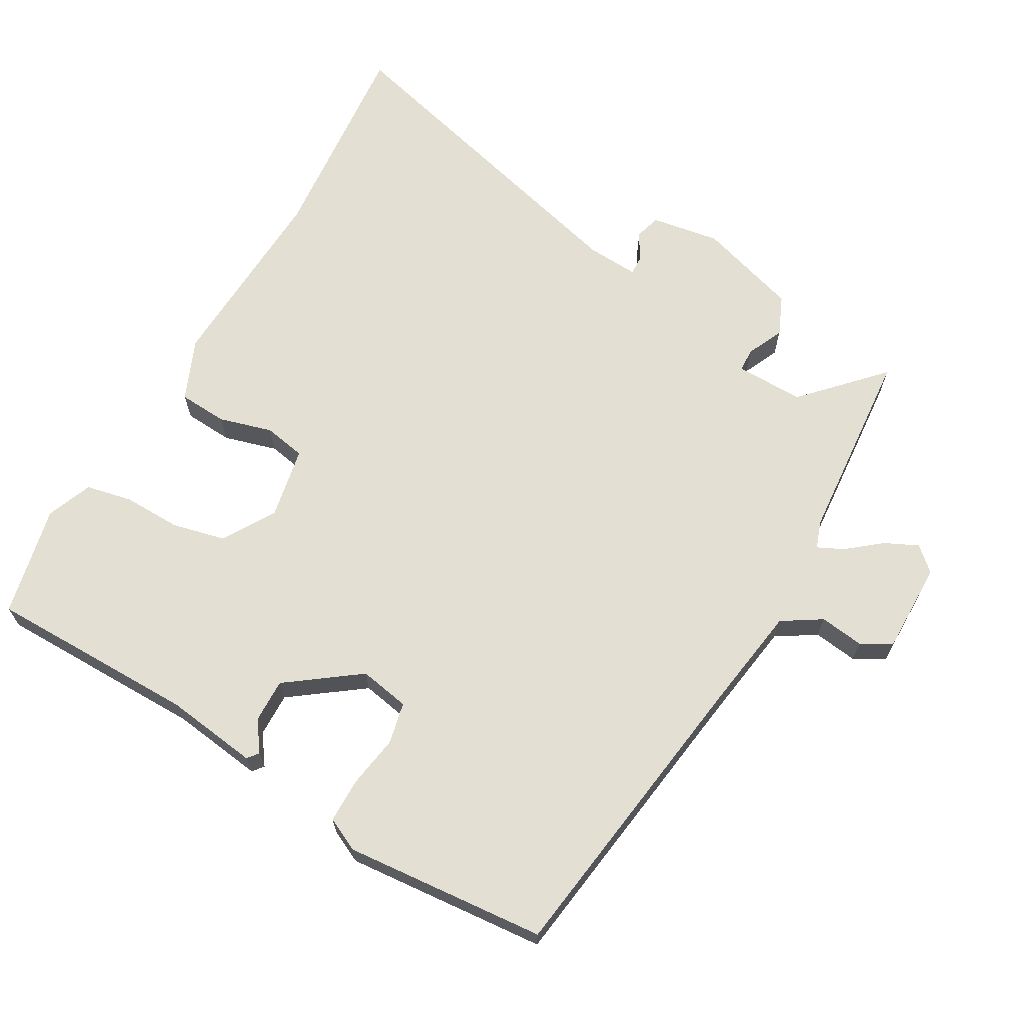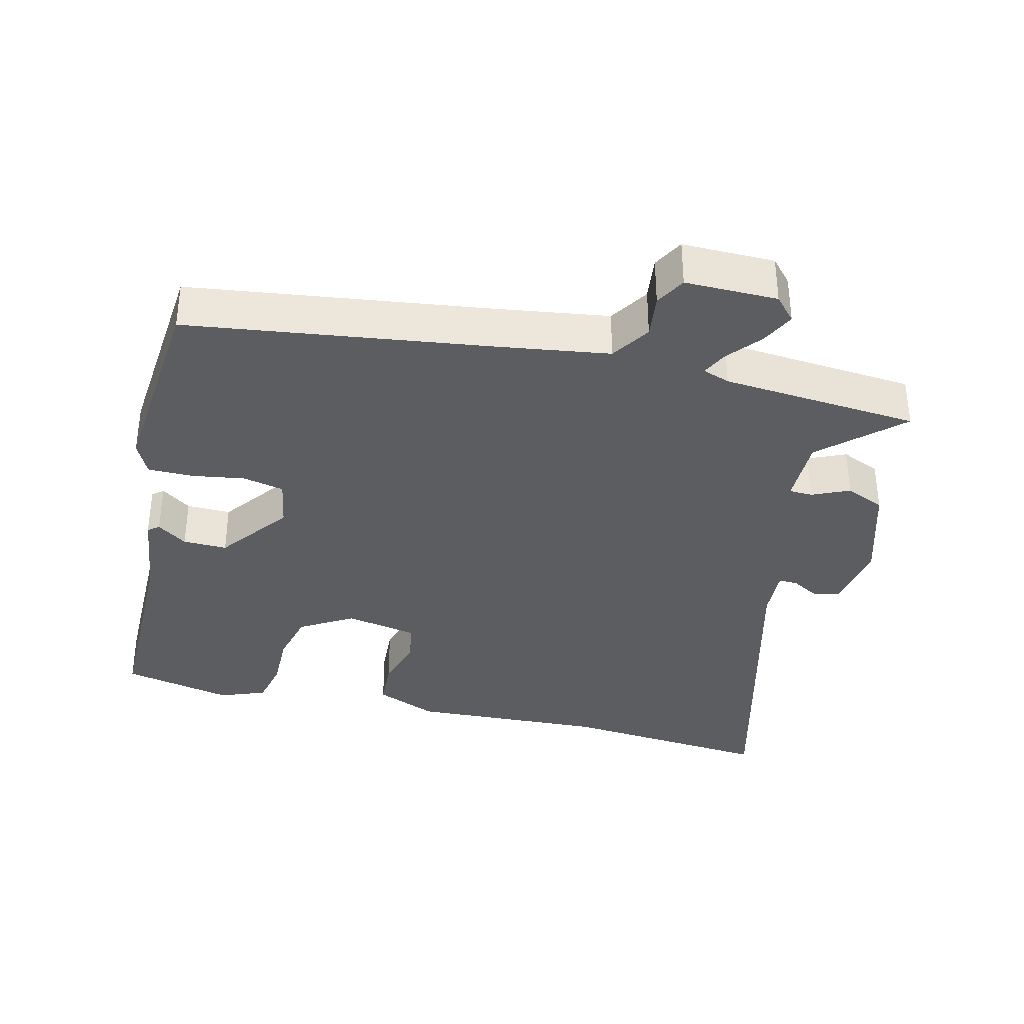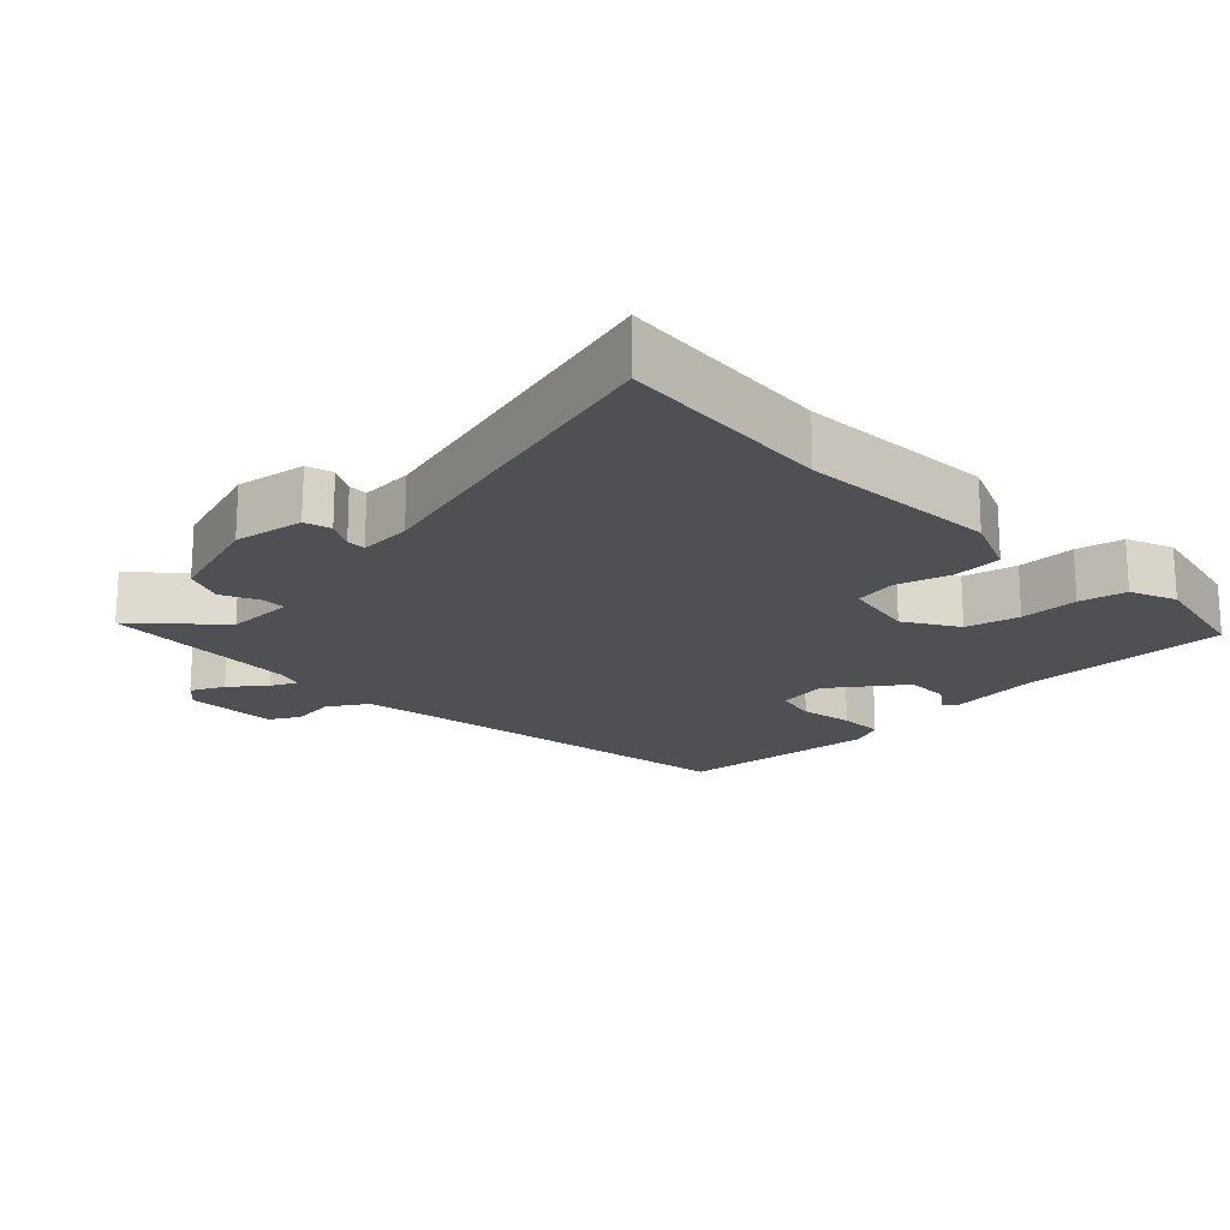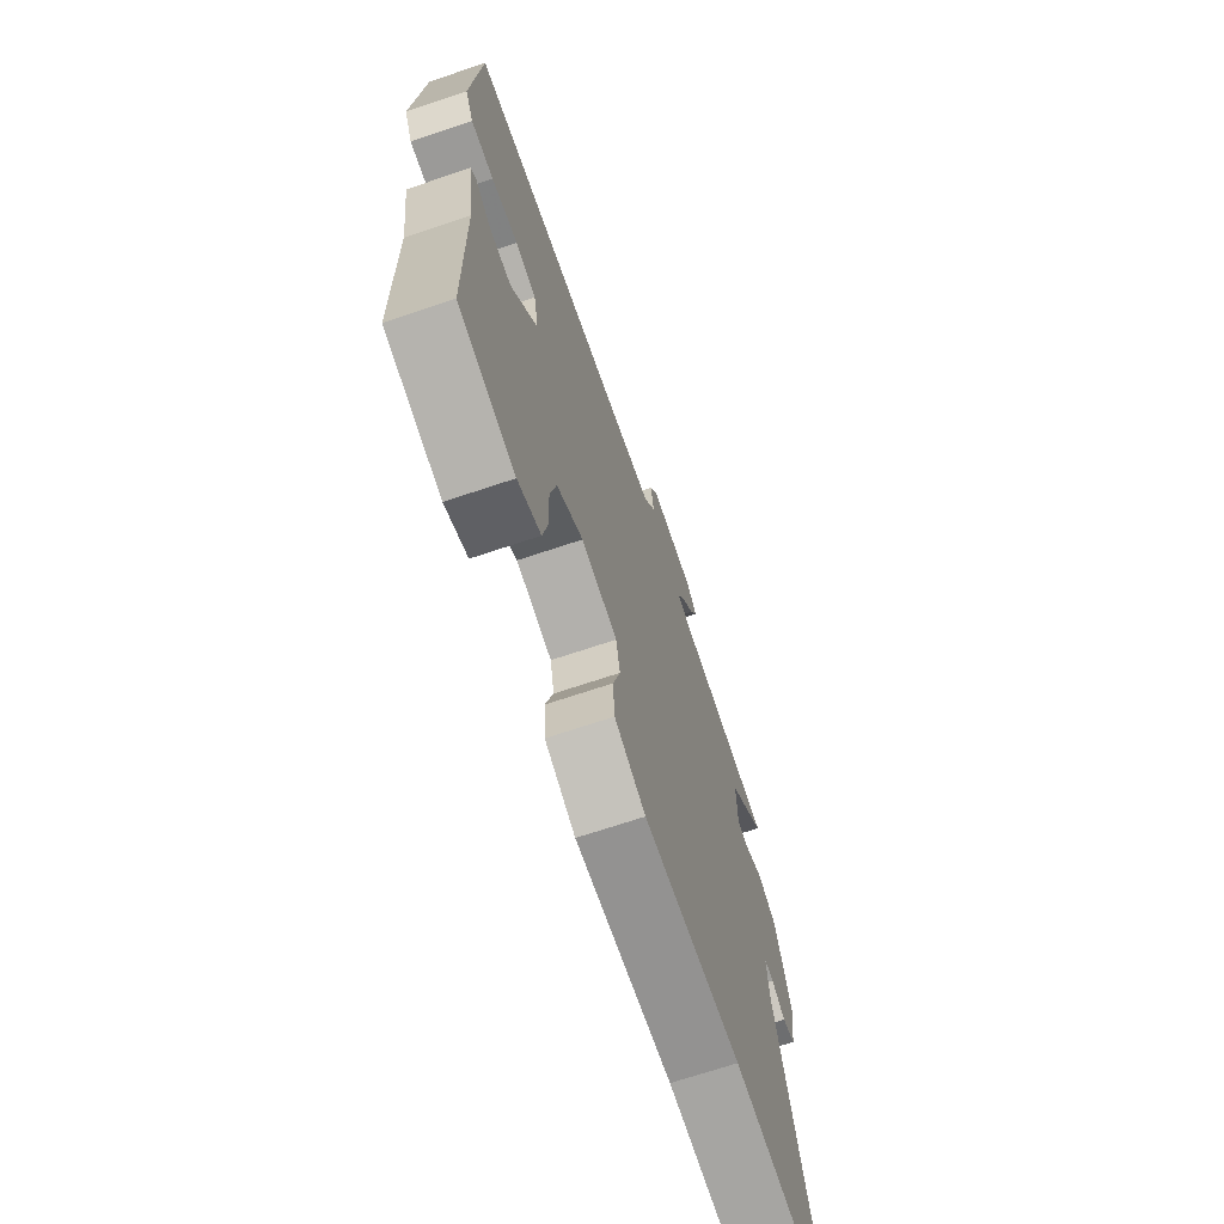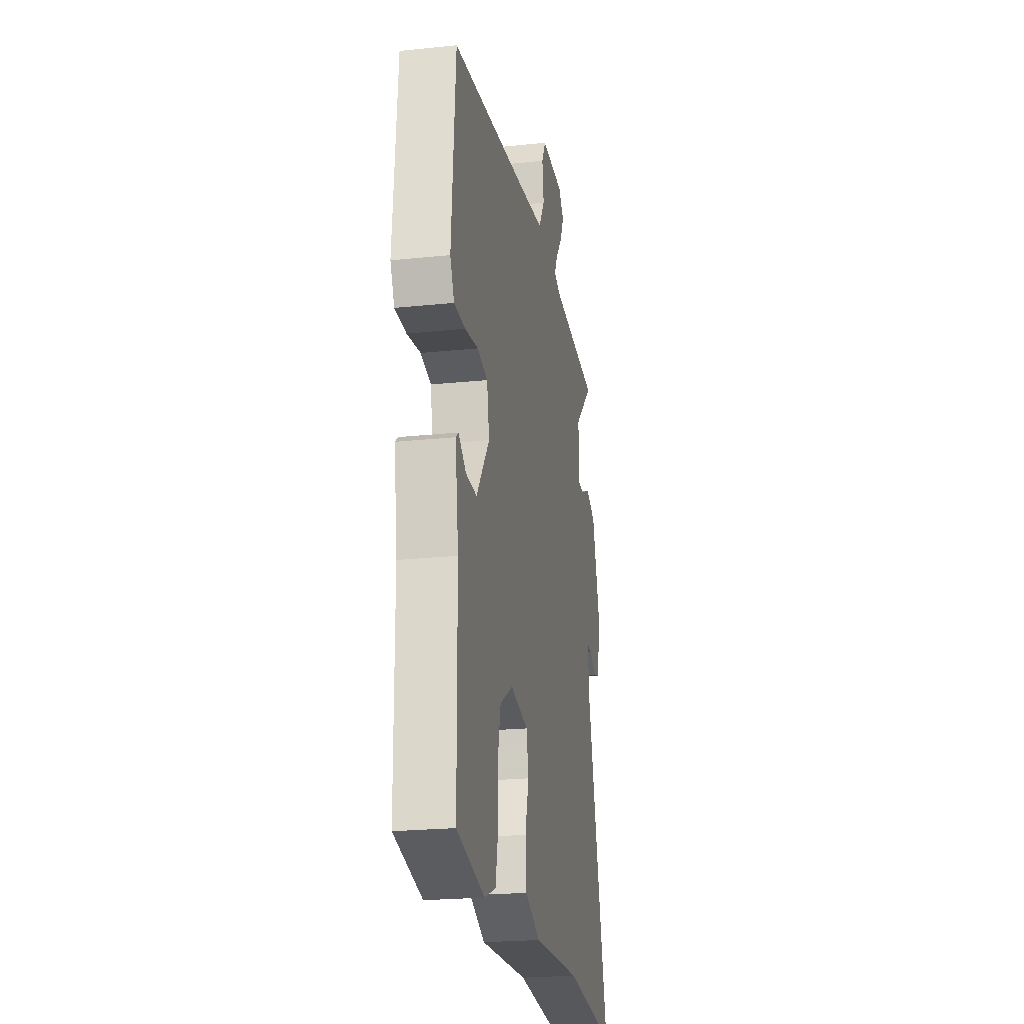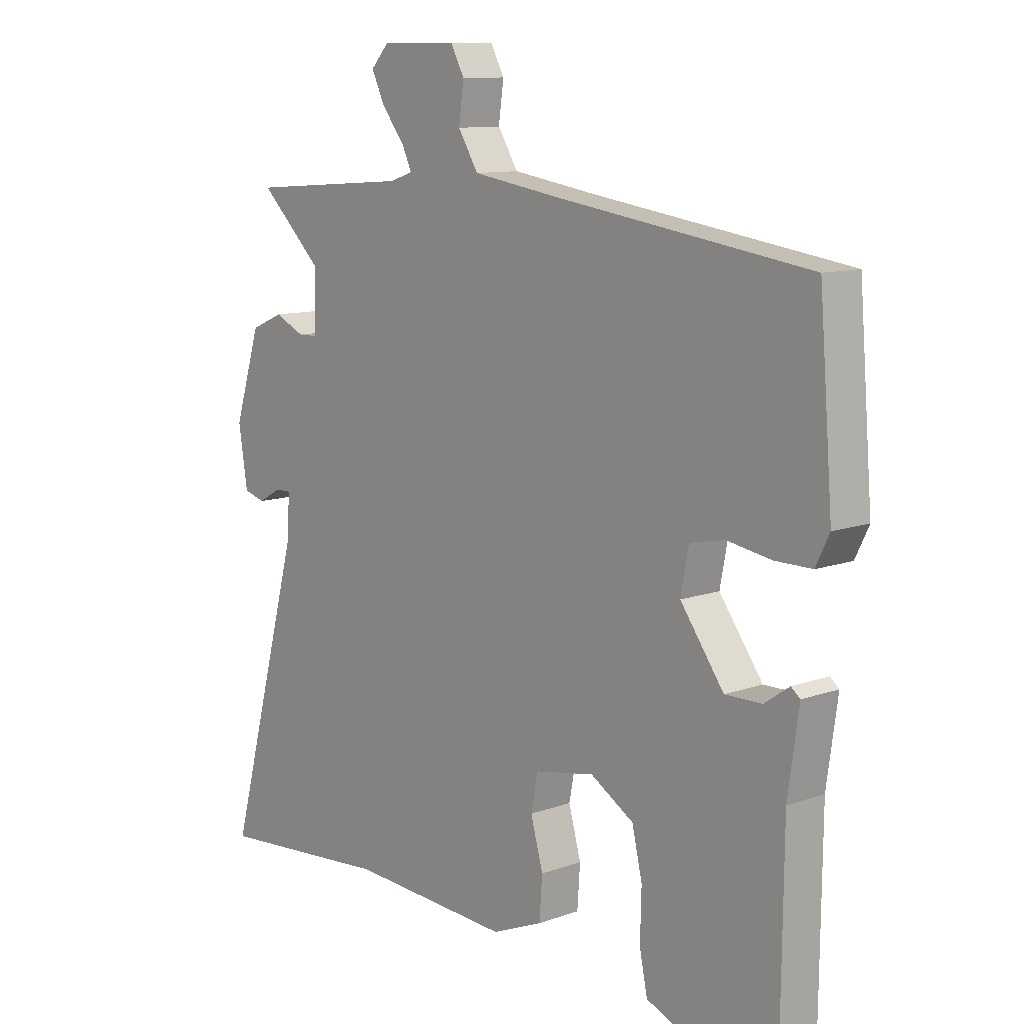
<metadata>
{"format":"obj","ext":"obj","renderer":"f3d","projection":"perspective","resolution":1024,"background":"white","views":[{"elev":66.8,"azim":-60.6,"up":"+Y"},{"elev":-35.5,"azim":-14.3,"up":"+Y"},{"elev":-18.6,"azim":133.9,"up":"+Y"},{"elev":-69.3,"azim":-71.4,"up":"+Z"},{"elev":-22.8,"azim":-79.9,"up":"+Z"},{"elev":10.9,"azim":-131.5,"up":"+Z"}]}
</metadata>
<code>
v 0.574 0.07 0.499
v 0.462 0.07 0.392
v 0.464 0.07 0.291
v 0.499 0.07 0.29
v 0.553 0.07 0.315
v 0.611 0.07 0.29
v 0.658 0.07 0.142
v 0.642 0.07 0.04
v 0.604 0.07 0.029
v 0.563 0.07 0.052
v 0.535 0.07 0.053
v 0.54 0.07 -0.024
v 0.673 0.07 -0.515
v 0.358 0.07 -0.488
v 0.07 0.07 -0.504
v -0.021 0.07 -0.466
v -0.026 0.07 -0.394
v -0.004 0.07 -0.315
v -0.016 0.07 -0.253
v -0.122 0.07 -0.233
v -0.199 0.07 -0.28
v -0.217 0.07 -0.358
v -0.215 0.07 -0.444
v -0.229 0.07 -0.512
v -0.296 0.07 -0.539
v -0.46 0.07 -0.504
v -0.463 0.07 -0.194
v -0.482 0.07 -0.058
v -0.466 0.07 -0.045
v -0.422 0.07 -0.076
v -0.357 0.07 -0.077
v -0.28 0.07 0.029
v -0.294 0.07 0.103
v -0.355 0.07 0.116
v -0.433 0.07 0.103
v -0.499 0.07 0.103
v -0.523 0.07 0.152
v -0.499 0.07 0.45
v -0.055 0.07 0.514
v 0.105 0.07 0.539
v 0.141 0.07 0.597
v 0.132 0.07 0.662
v 0.156 0.07 0.707
v 0.292 0.07 0.707
v 0.324 0.07 0.672
v 0.301 0.07 0.623
v 0.261 0.07 0.573
v 0.243 0.07 0.535
v 0.283 0.07 0.521
v 0.574 0 0.499
v 0.462 0 0.392
v 0.464 0 0.291
v 0.499 0 0.29
v 0.553 0 0.315
v 0.611 0 0.29
v 0.658 0 0.142
v 0.642 0 0.04
v 0.604 0 0.029
v 0.563 0 0.052
v 0.535 0 0.053
v 0.54 0 -0.024
v 0.673 0 -0.515
v 0.358 0 -0.488
v 0.07 0 -0.504
v -0.021 0 -0.466
v -0.026 0 -0.394
v -0.004 0 -0.315
v -0.016 0 -0.253
v -0.122 0 -0.233
v -0.199 0 -0.28
v -0.217 0 -0.358
v -0.215 0 -0.444
v -0.229 0 -0.512
v -0.296 0 -0.539
v -0.46 0 -0.504
v -0.463 0 -0.194
v -0.482 0 -0.058
v -0.466 0 -0.045
v -0.422 0 -0.076
v -0.357 0 -0.077
v -0.28 0 0.029
v -0.294 0 0.103
v -0.355 0 0.116
v -0.433 0 0.103
v -0.499 0 0.103
v -0.523 0 0.152
v -0.499 0 0.45
v -0.055 0 0.514
v 0.105 0 0.539
v 0.141 0 0.597
v 0.132 0 0.662
v 0.156 0 0.707
v 0.292 0 0.707
v 0.324 0 0.672
v 0.301 0 0.623
v 0.261 0 0.573
v 0.243 0 0.535
v 0.283 0 0.521
f 45 46 47
f 44 45 47
f 43 44 47
f 42 43 47
f 41 42 47
f 40 41 47 48
f 39 40 48 49
f 49 1 2
f 39 49 2
f 38 39 2
f 37 38 2
f 36 37 2
f 35 36 2
f 34 35 2
f 27 28 29 30
f 27 30 31
f 26 27 31
f 25 26 31
f 24 25 31
f 23 24 31
f 22 23 31
f 21 22 31 32
f 16 17 18
f 15 16 18
f 14 15 18
f 14 18 19
f 13 14 19
f 12 13 19
f 11 12 19 20
f 8 9 10
f 7 8 10
f 6 7 10
f 5 6 10
f 4 5 10
f 3 4 10 11
f 33 34 2 3
f 32 33 3
f 21 32 3
f 20 21 3
f 3 11 20
f 96 95 94
f 96 94 93
f 96 93 92
f 96 92 91
f 96 91 90
f 97 96 90 89
f 98 97 89 88
f 51 50 98
f 51 98 88
f 51 88 87
f 51 87 86
f 51 86 85
f 51 85 84
f 51 84 83
f 79 78 77 76
f 80 79 76
f 80 76 75
f 80 75 74
f 80 74 73
f 80 73 72
f 80 72 71
f 81 80 71 70
f 67 66 65
f 67 65 64
f 67 64 63
f 68 67 63
f 68 63 62
f 68 62 61
f 69 68 61 60
f 59 58 57
f 59 57 56
f 59 56 55
f 59 55 54
f 59 54 53
f 60 59 53 52
f 52 51 83 82
f 52 82 81
f 52 81 70
f 52 70 69
f 69 60 52
f 1 50 51 2
f 2 51 52 3
f 3 52 53 4
f 4 53 54 5
f 5 54 55 6
f 6 55 56 7
f 7 56 57 8
f 8 57 58 9
f 9 58 59 10
f 10 59 60 11
f 11 60 61 12
f 12 61 62 13
f 13 62 63 14
f 14 63 64 15
f 15 64 65 16
f 16 65 66 17
f 17 66 67 18
f 18 67 68 19
f 19 68 69 20
f 20 69 70 21
f 21 70 71 22
f 22 71 72 23
f 23 72 73 24
f 24 73 74 25
f 25 74 75 26
f 26 75 76 27
f 27 76 77 28
f 28 77 78 29
f 29 78 79 30
f 30 79 80 31
f 31 80 81 32
f 32 81 82 33
f 33 82 83 34
f 34 83 84 35
f 35 84 85 36
f 36 85 86 37
f 37 86 87 38
f 38 87 88 39
f 39 88 89 40
f 40 89 90 41
f 41 90 91 42
f 42 91 92 43
f 43 92 93 44
f 44 93 94 45
f 45 94 95 46
f 46 95 96 47
f 47 96 97 48
f 48 97 98 49
f 49 98 50 1

</code>
